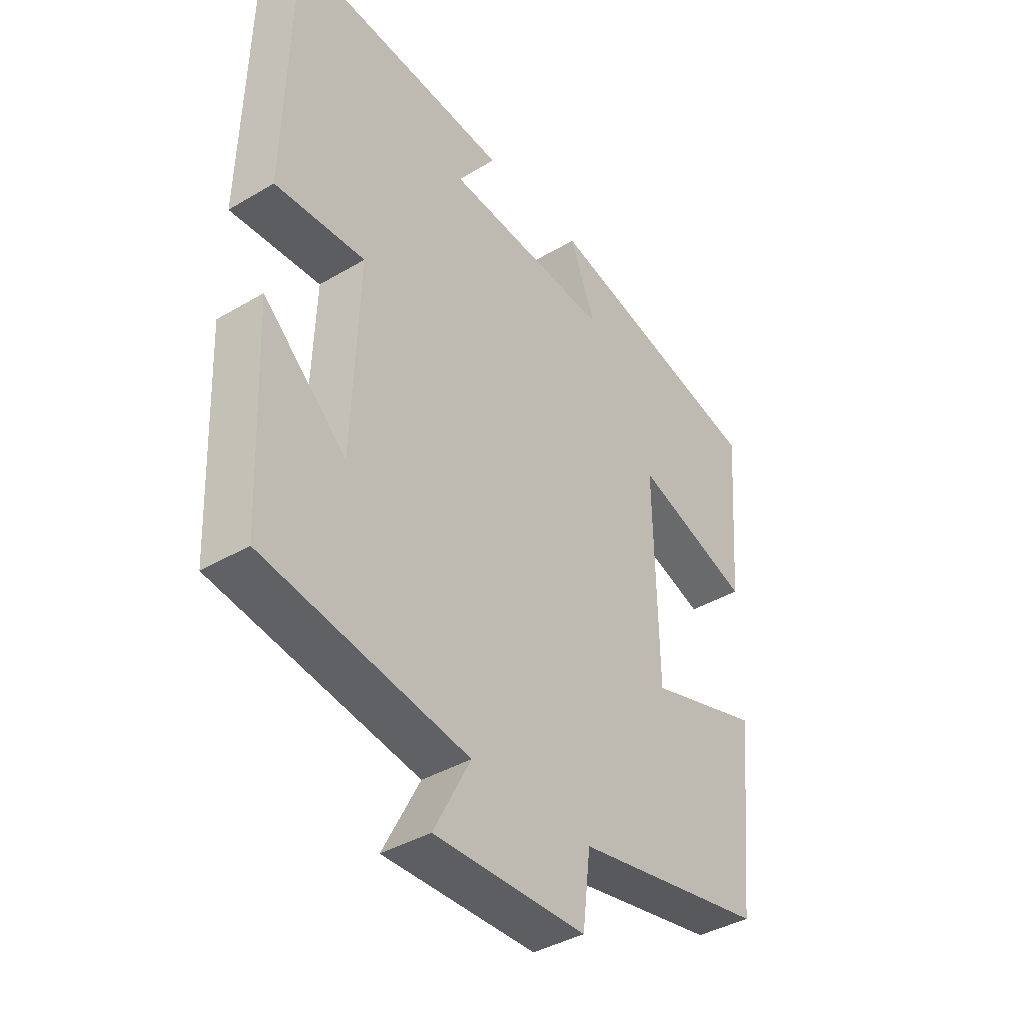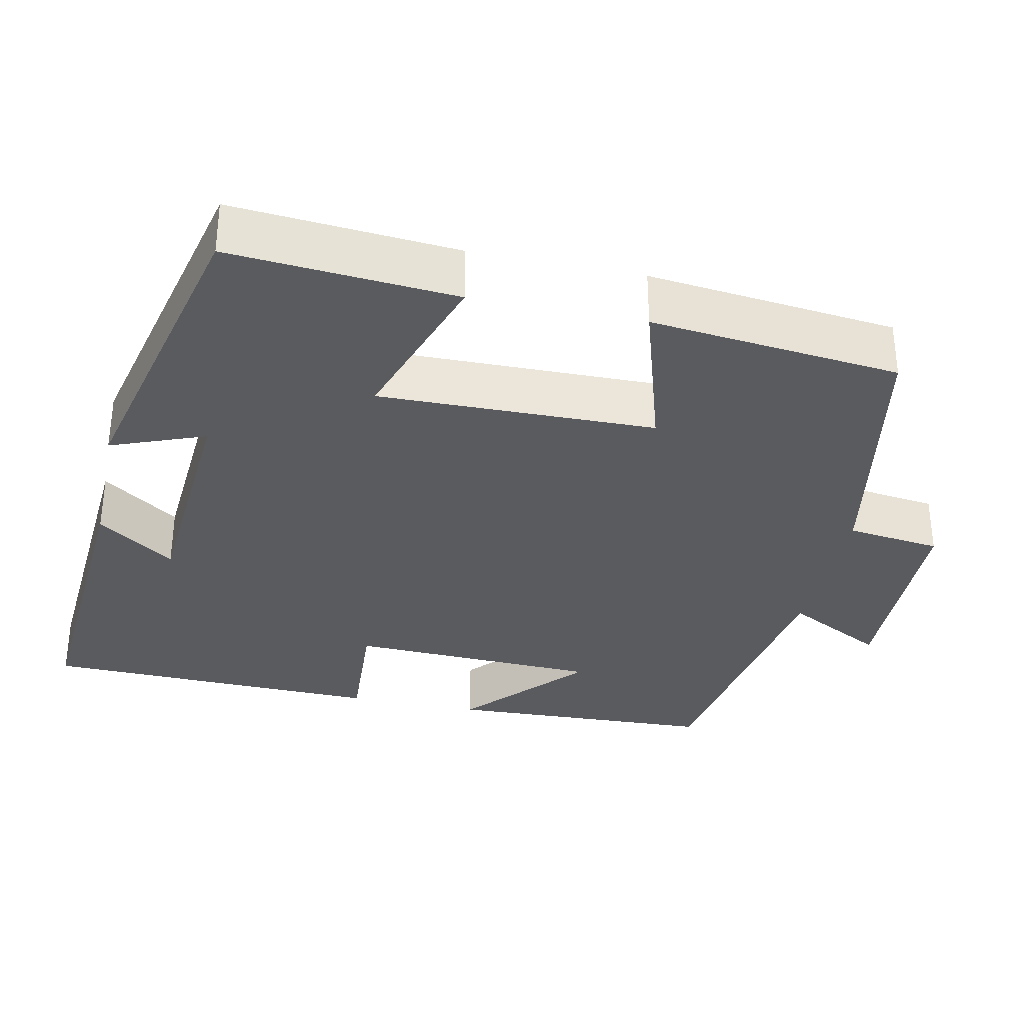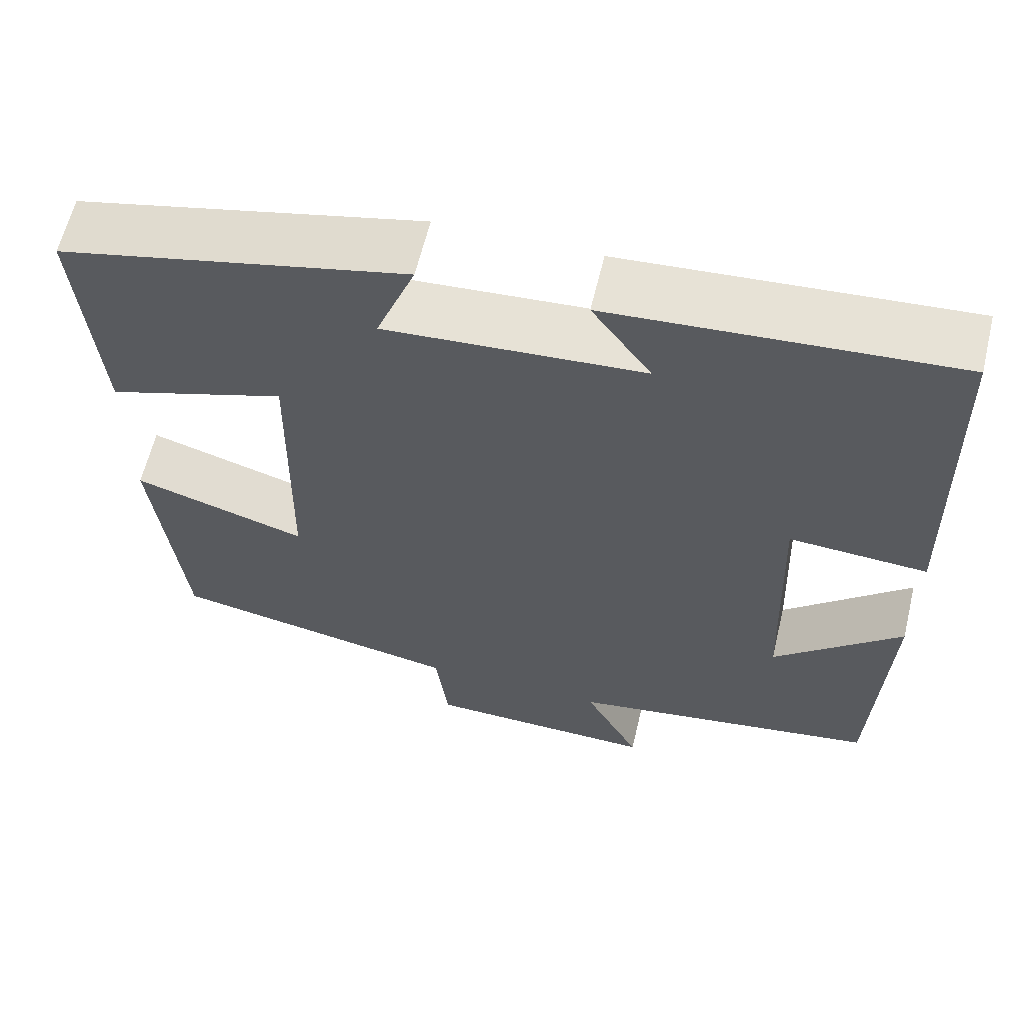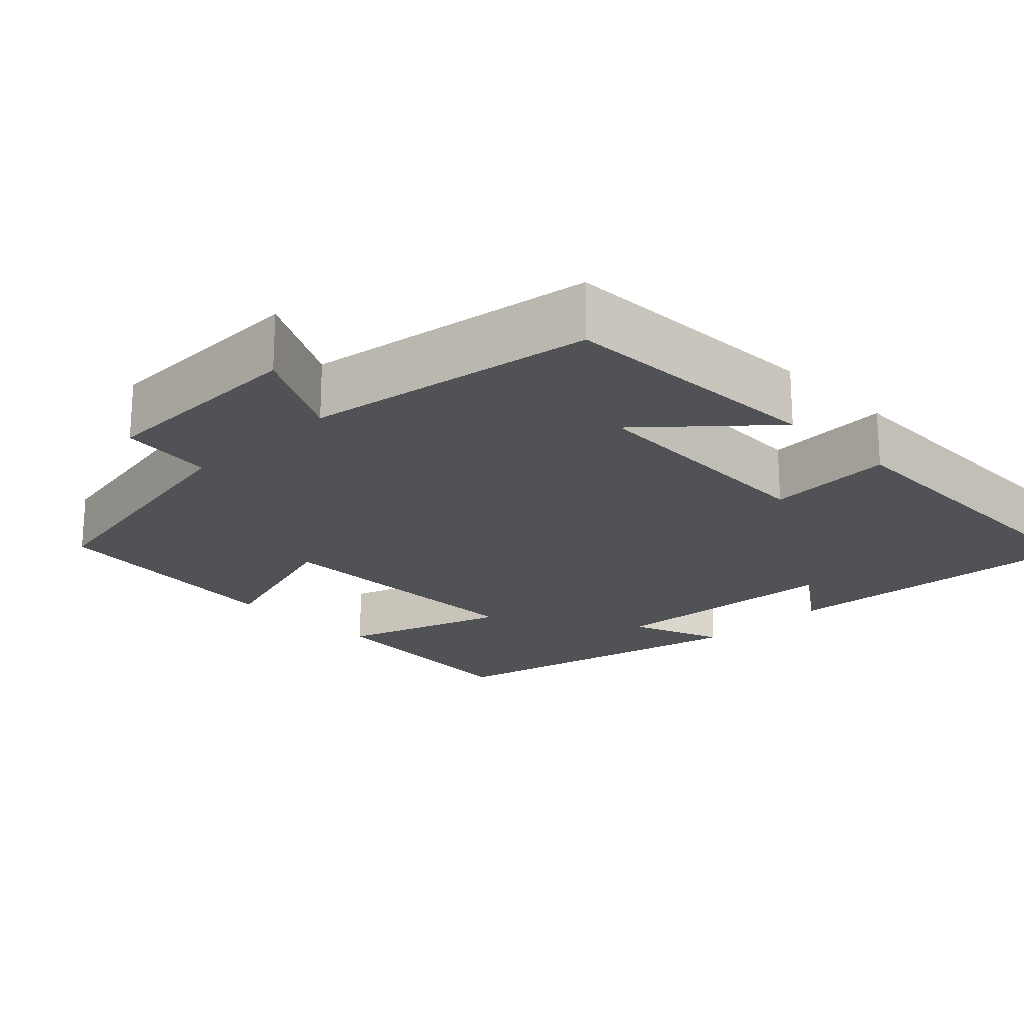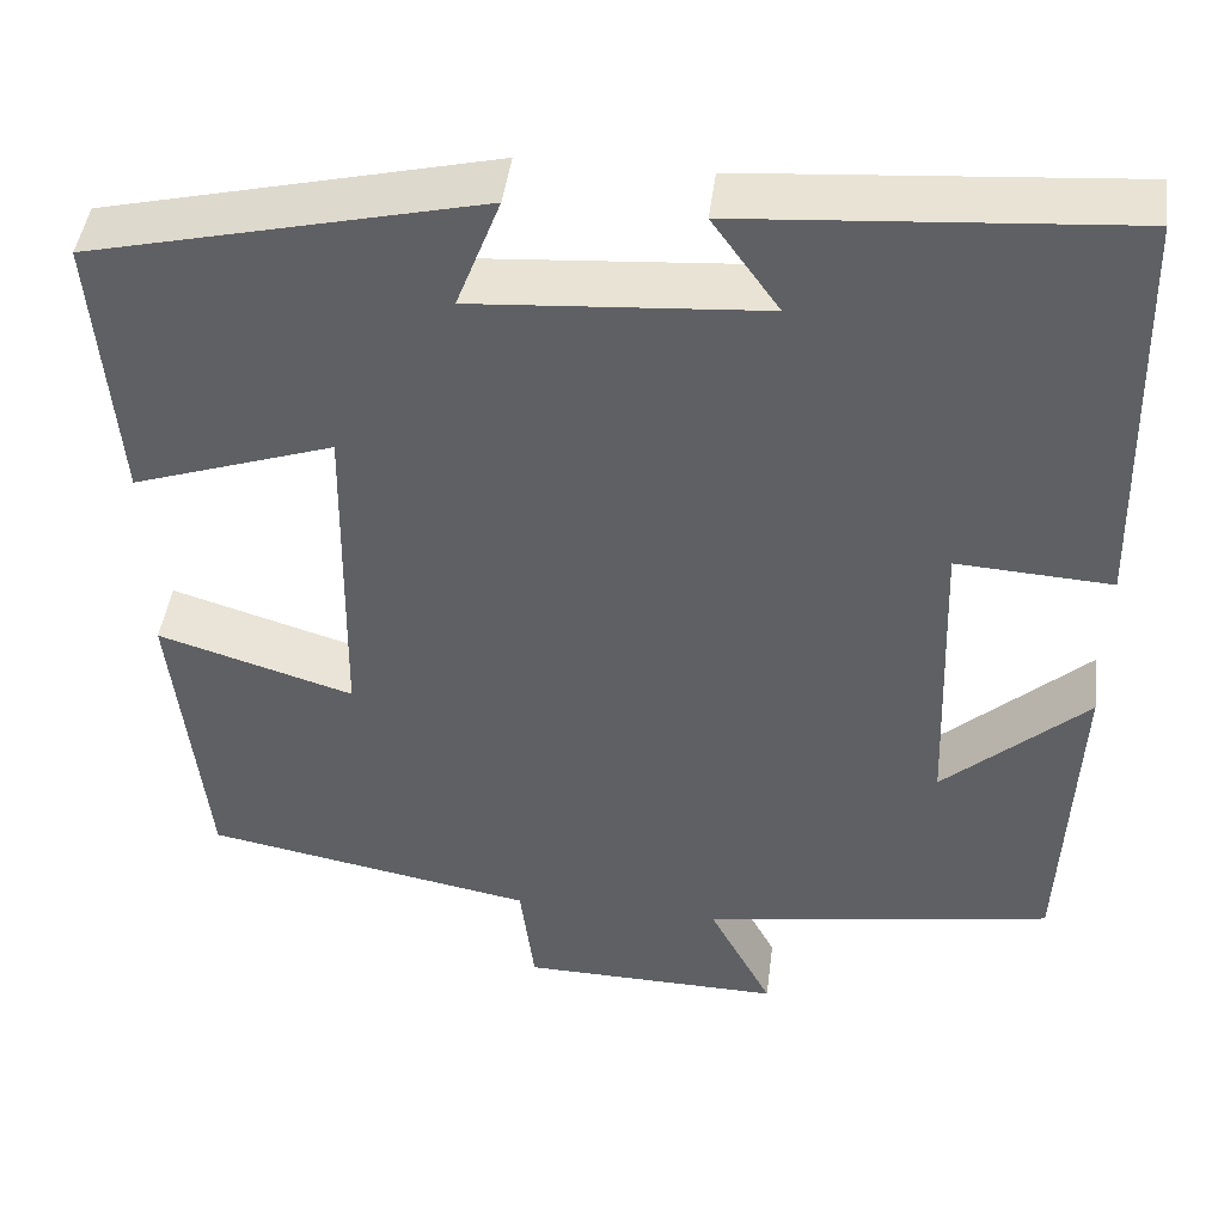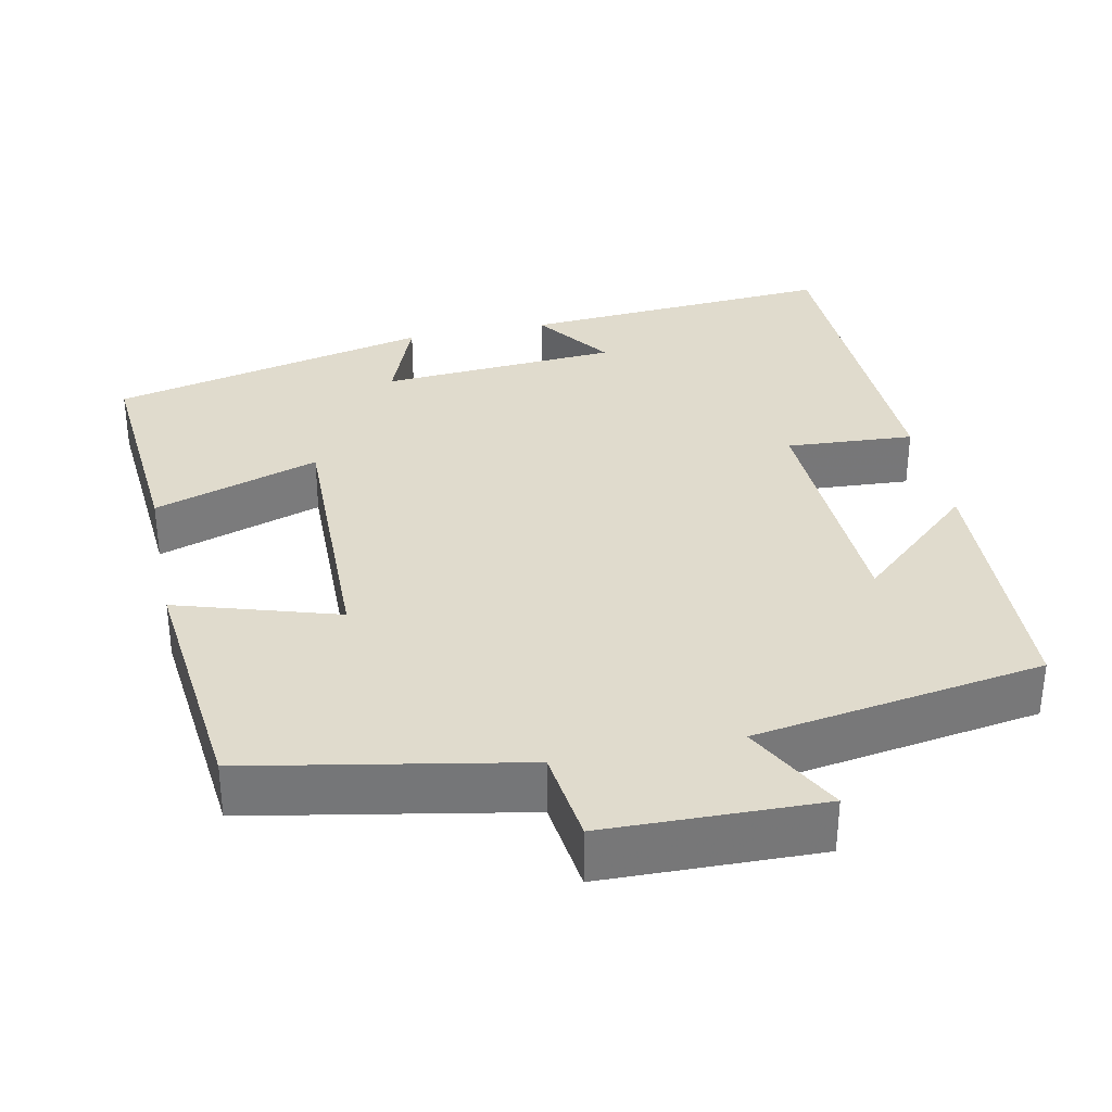
<metadata>
{"format":"obj","ext":"obj","renderer":"f3d","projection":"perspective","resolution":1024,"background":"white","views":[{"elev":-39.5,"azim":-53.6,"up":"+Z"},{"elev":-33.1,"azim":78.0,"up":"+Y"},{"elev":61.7,"azim":-166.5,"up":"+Z"},{"elev":-20.7,"azim":-135.6,"up":"+Y"},{"elev":44.8,"azim":-172.8,"up":"+Z"},{"elev":33.3,"azim":168.3,"up":"+Y"}]}
</metadata>
<code>
v 0.523 0.07 0.403
v 0.5 0.07 0.111
v 0.286 0.07 0.183
v 0.292 0.07 -0.175
v 0.5 0.07 -0.111
v 0.466 0.07 -0.434
v 0.115 0.07 -0.5
v 0.1 0.07 -0.622
v -0.178 0.07 -0.628
v -0.111 0.07 -0.5
v -0.485 0.07 -0.44
v -0.5 0.07 -0.091
v -0.347 0.07 -0.229
v -0.335 0.07 0.097
v -0.5 0.07 0.087
v -0.489 0.07 0.53
v -0.081 0.07 0.5
v -0.152 0.07 0.4
v 0.156 0.07 0.378
v 0.109 0.07 0.5
v 0.523 0 0.403
v 0.5 0 0.111
v 0.286 0 0.183
v 0.292 0 -0.175
v 0.5 0 -0.111
v 0.466 0 -0.434
v 0.115 0 -0.5
v 0.1 0 -0.622
v -0.178 0 -0.628
v -0.111 0 -0.5
v -0.485 0 -0.44
v -0.5 0 -0.091
v -0.347 0 -0.229
v -0.335 0 0.097
v -0.5 0 0.087
v -0.489 0 0.53
v -0.081 0 0.5
v -0.152 0 0.4
v 0.156 0 0.378
v 0.109 0 0.5
f 19 20 1 2
f 18 19 2 3
f 15 16 17 18
f 14 15 18 3
f 13 14 3 4
f 10 11 12 13
f 10 13 4
f 7 8 9 10
f 6 7 10
f 4 5 6 10
f 22 21 40 39
f 23 22 39 38
f 38 37 36 35
f 23 38 35 34
f 24 23 34 33
f 33 32 31 30
f 24 33 30
f 30 29 28 27
f 30 27 26
f 30 26 25 24
f 1 21 22 2
f 2 22 23 3
f 3 23 24 4
f 4 24 25 5
f 5 25 26 6
f 6 26 27 7
f 7 27 28 8
f 8 28 29 9
f 9 29 30 10
f 10 30 31 11
f 11 31 32 12
f 12 32 33 13
f 13 33 34 14
f 14 34 35 15
f 15 35 36 16
f 16 36 37 17
f 17 37 38 18
f 18 38 39 19
f 19 39 40 20
f 20 40 21 1

</code>
